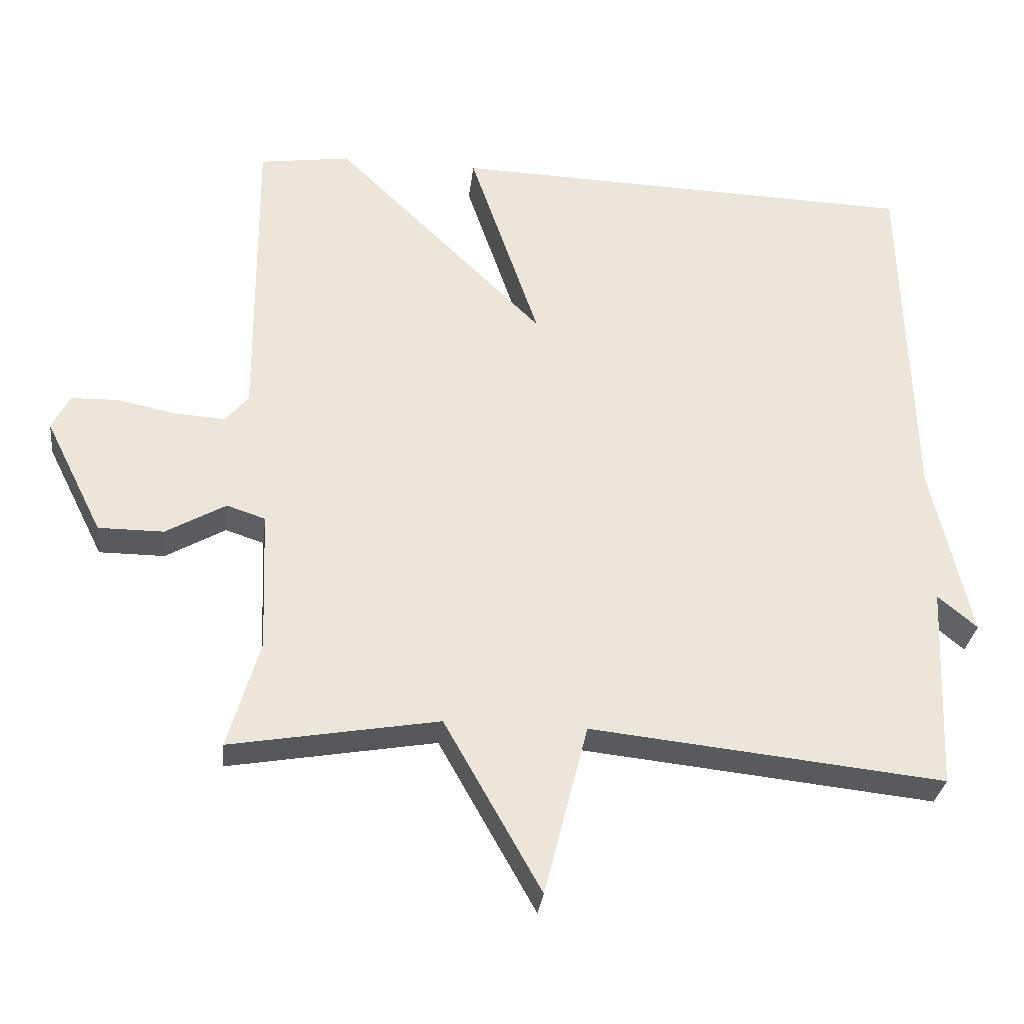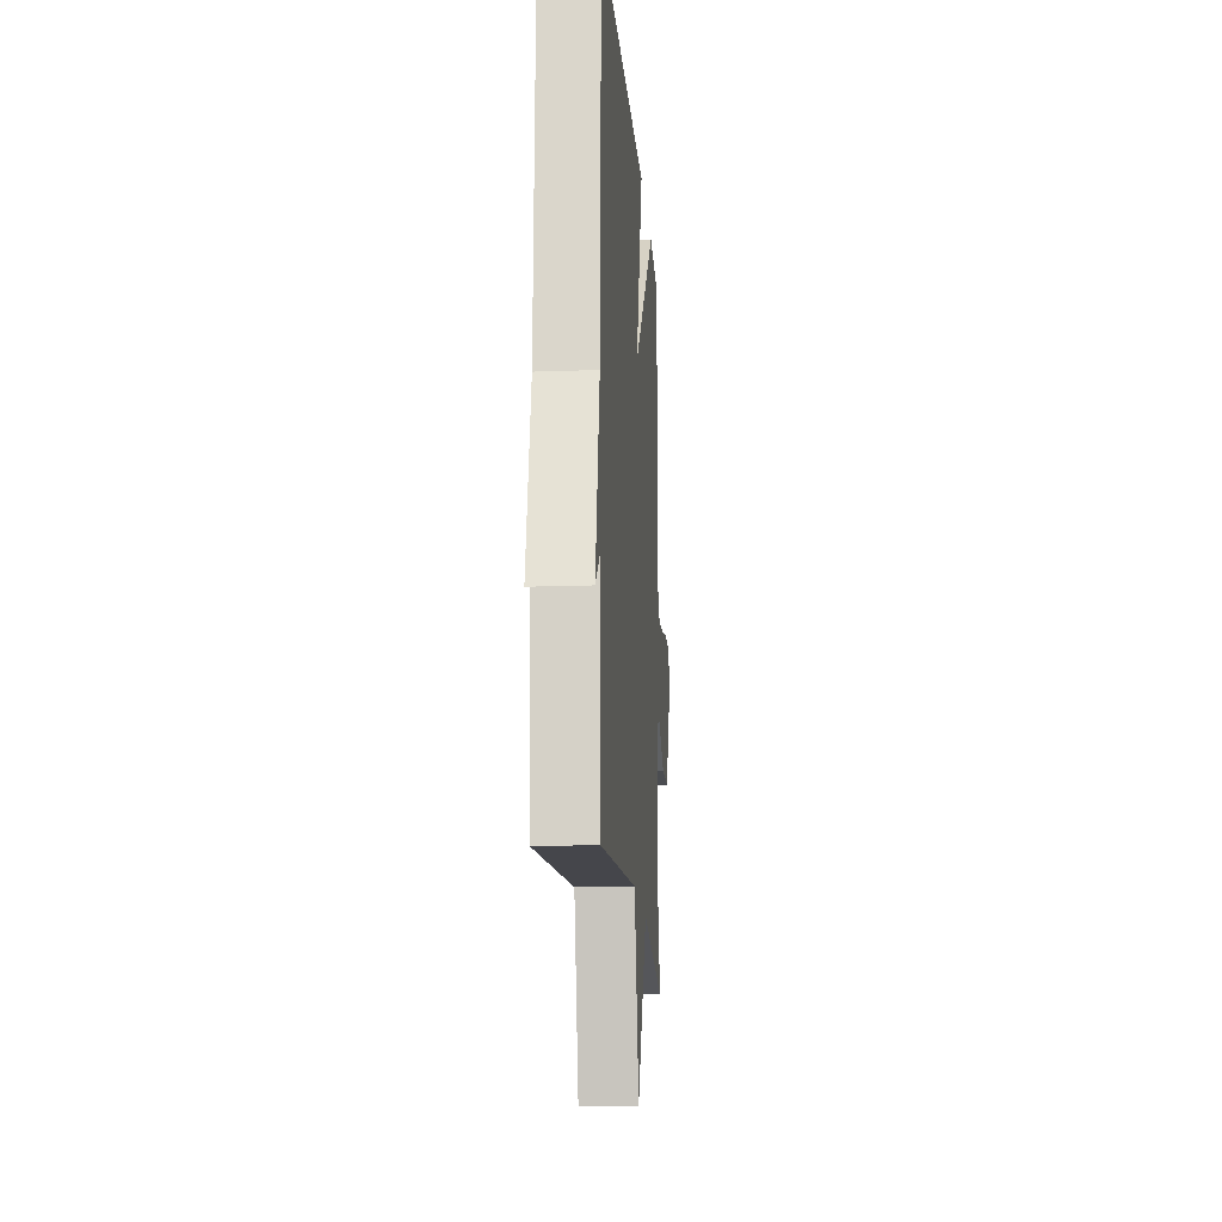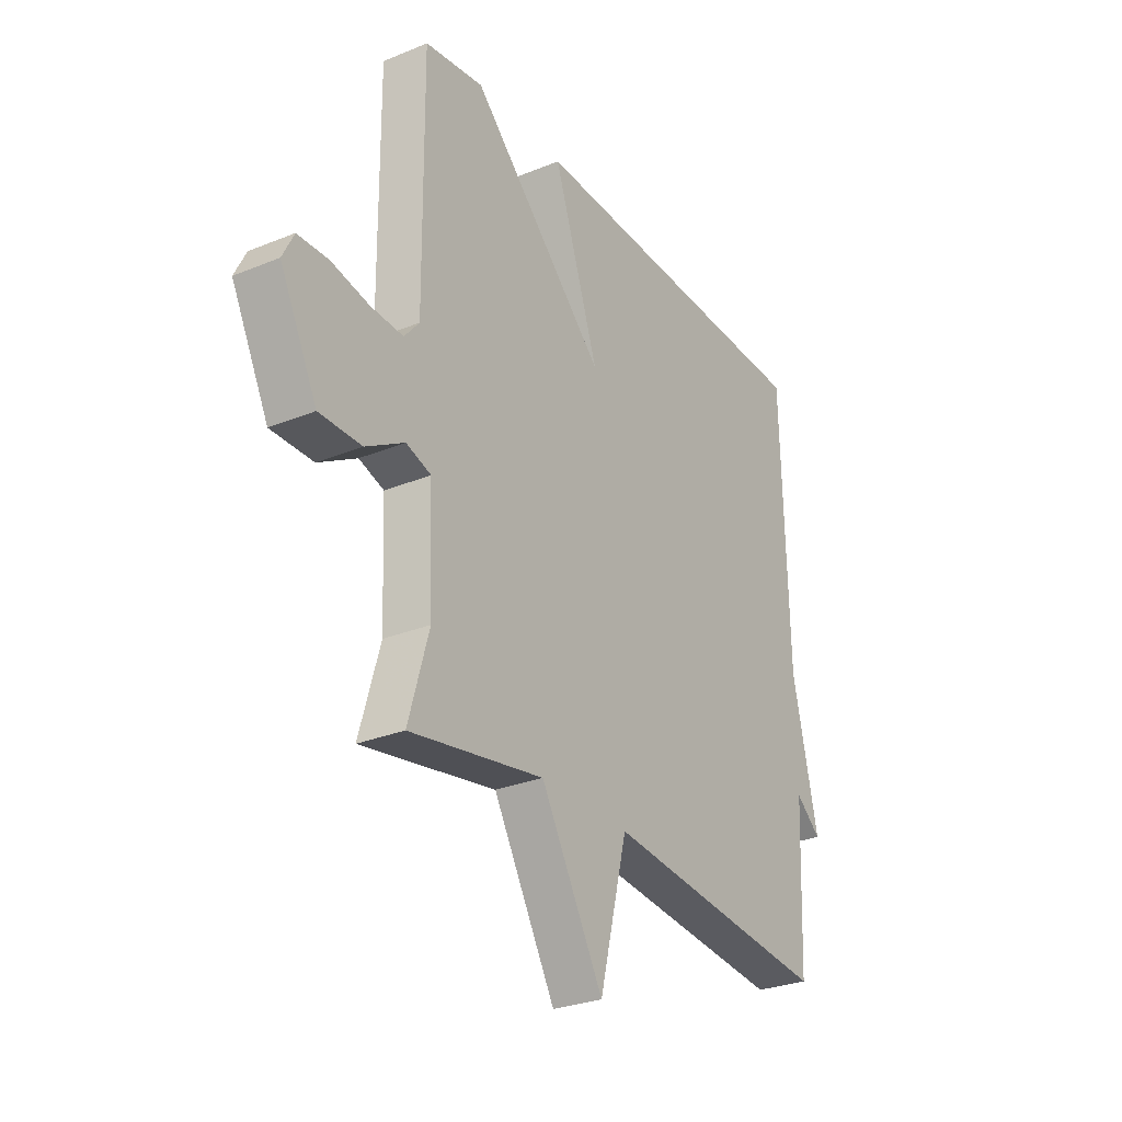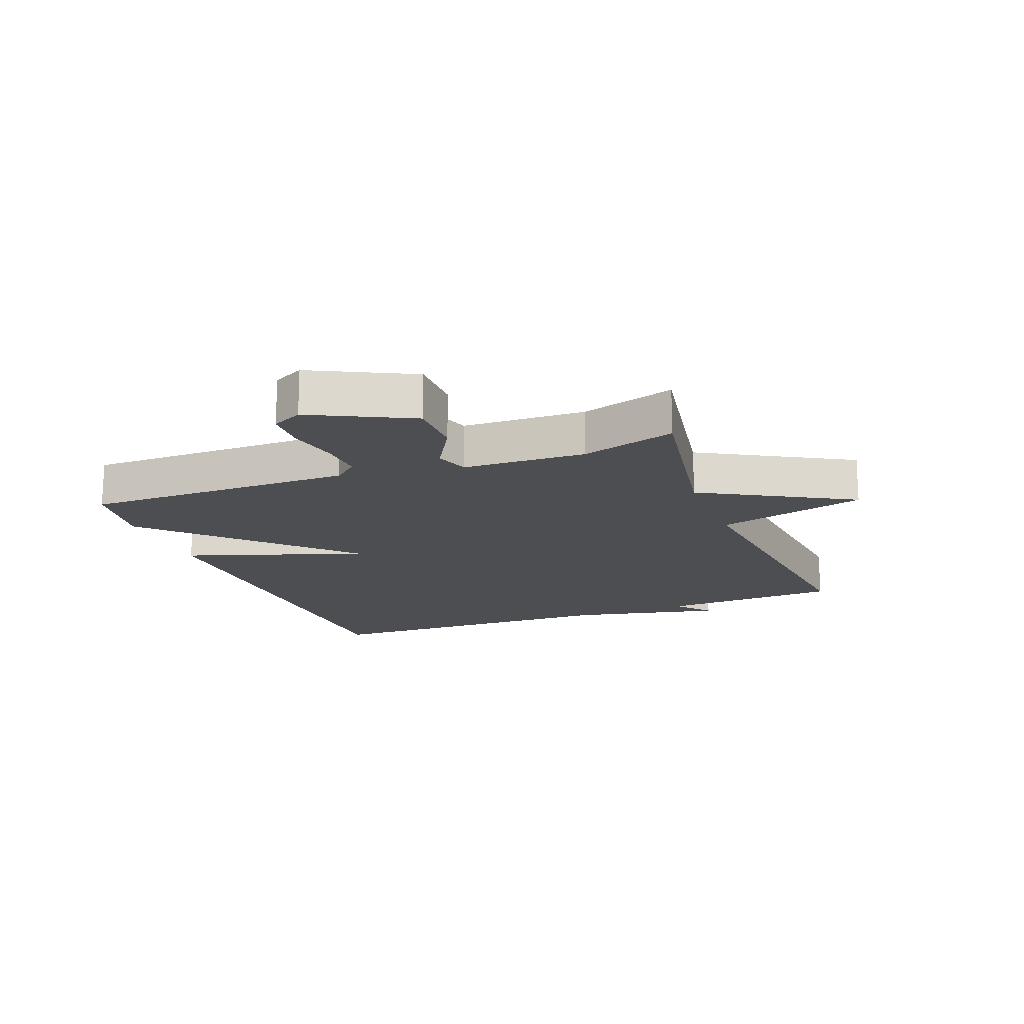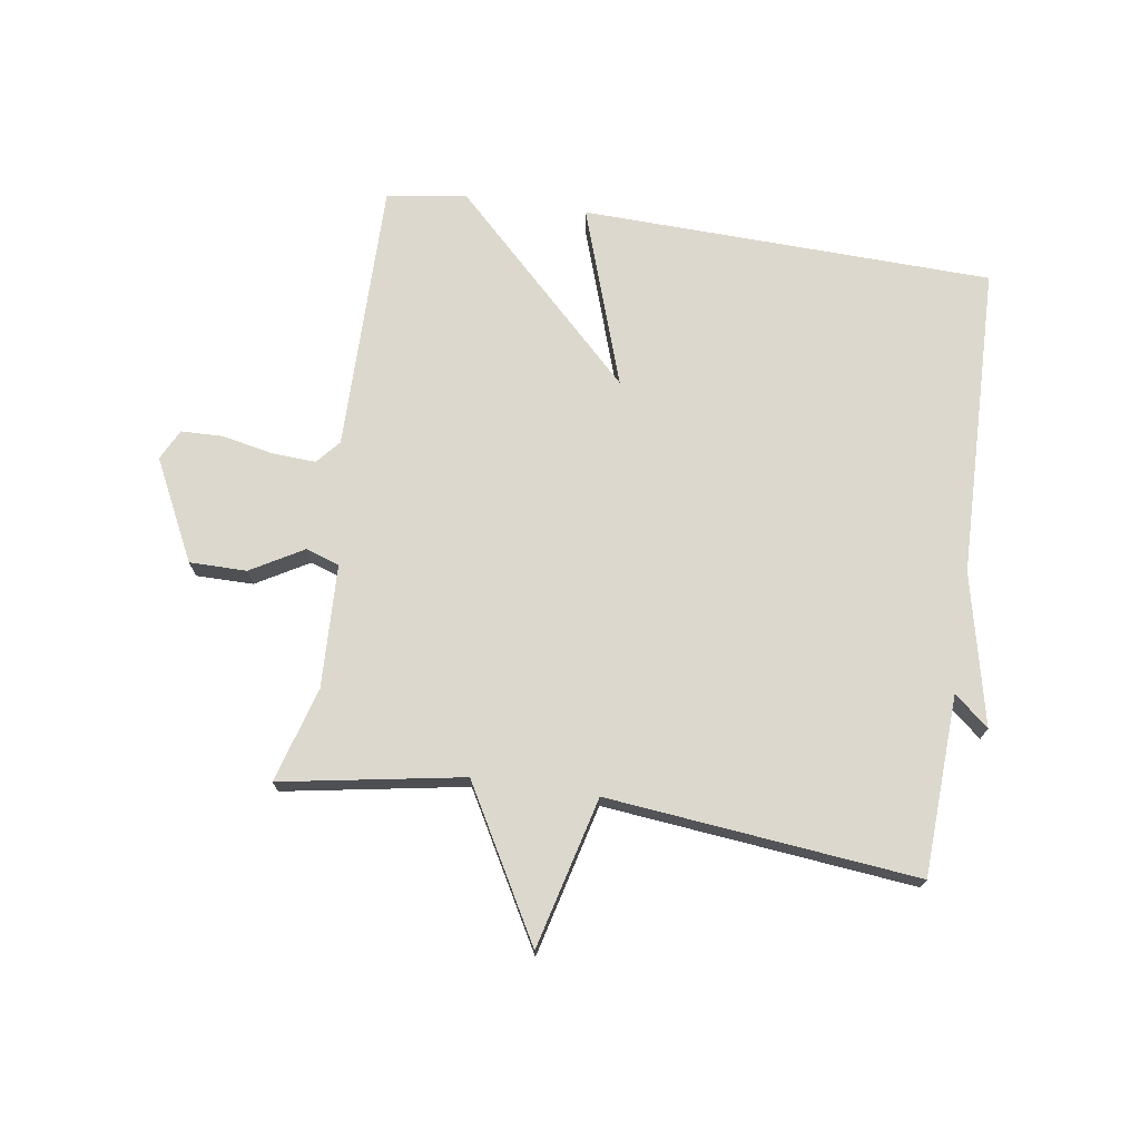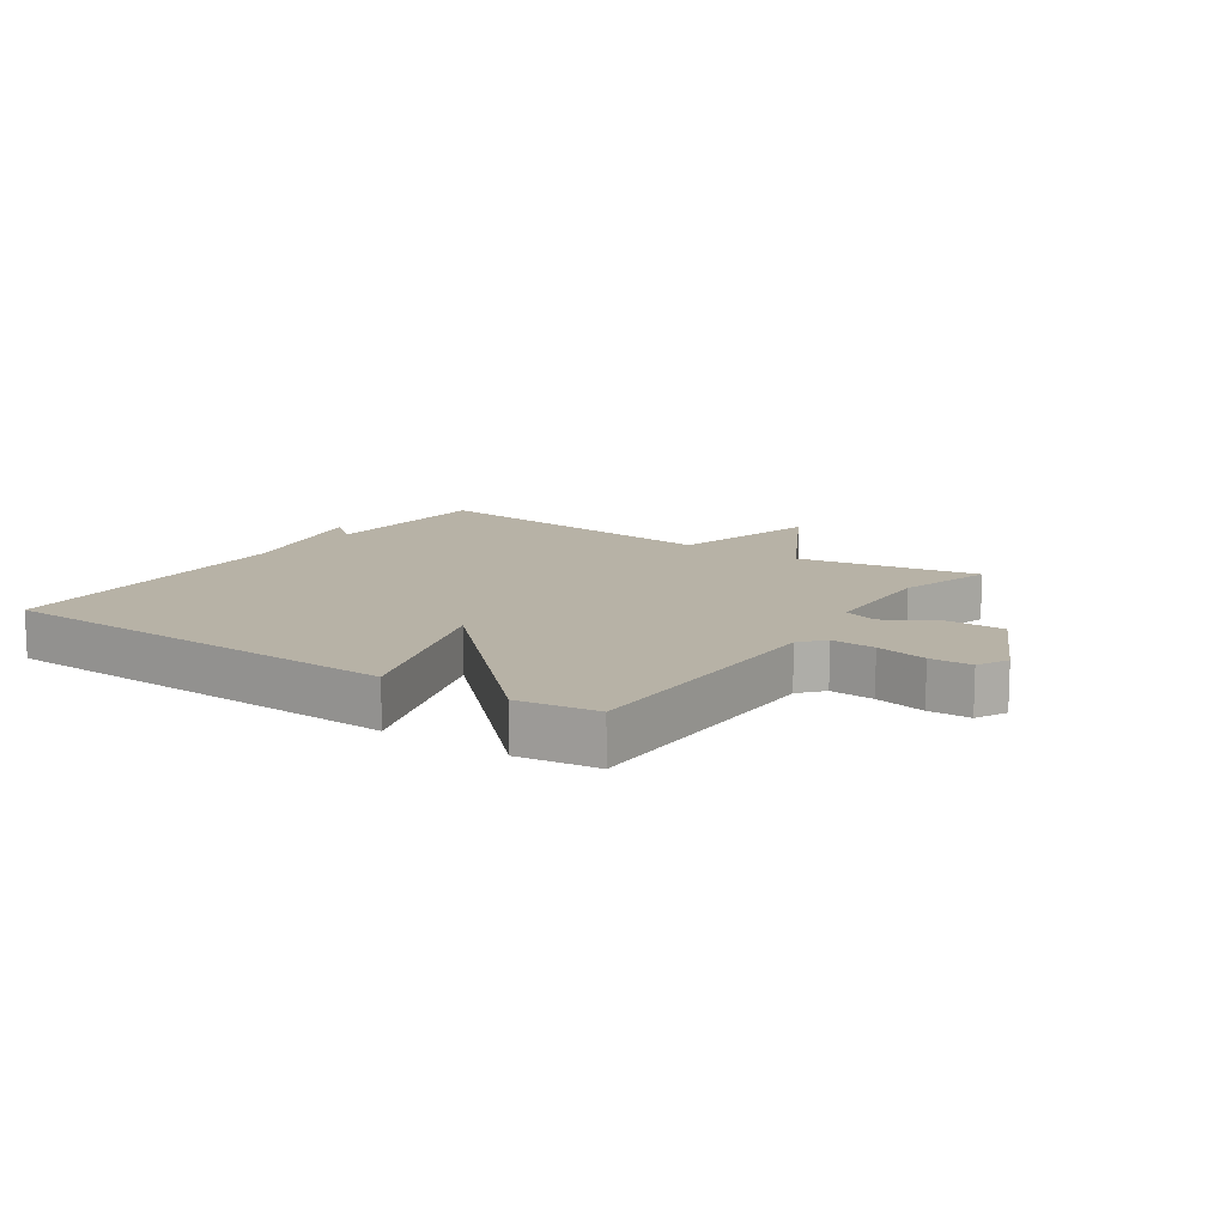
<metadata>
{"format":"obj","ext":"obj","renderer":"f3d","projection":"perspective","resolution":1024,"background":"white","views":[{"elev":-30.7,"azim":173.2,"up":"+Z"},{"elev":-16.0,"azim":-85.7,"up":"+Z"},{"elev":-28.5,"azim":121.6,"up":"+Z"},{"elev":-17.1,"azim":111.2,"up":"+Y"},{"elev":72.4,"azim":-171.4,"up":"+Y"},{"elev":12.3,"azim":34.6,"up":"+Y"}]}
</metadata>
<code>
v -0.5 0.07 -0.5
v -0.513 0.07 -0.207
v -0.569 0.07 -0.254
v -0.513 0.07 -0.007
v -0.5 0.07 0.5
v 0.17 0.07 0.519
v 0.071 0.07 0.227
v 0.37 0.07 0.519
v 0.5 0.07 0.5
v 0.497 0.07 0.059
v 0.53 0.07 0.02
v 0.602 0.07 0.024
v 0.685 0.07 0.041
v 0.753 0.07 0.039
v 0.778 0.07 -0.011
v 0.696 0.07 -0.175
v 0.603 0.07 -0.175
v 0.518 0.07 -0.126
v 0.463 0.07 -0.144
v 0.455 0.07 -0.345
v 0.5 0.07 -0.5
v 0.204 0.07 -0.448
v 0.066 0.07 -0.693
v 0.004 0.07 -0.448
v -0.5 0 -0.5
v -0.513 0 -0.207
v -0.569 0 -0.254
v -0.513 0 -0.007
v -0.5 0 0.5
v 0.17 0 0.519
v 0.071 0 0.227
v 0.37 0 0.519
v 0.5 0 0.5
v 0.497 0 0.059
v 0.53 0 0.02
v 0.602 0 0.024
v 0.685 0 0.041
v 0.753 0 0.039
v 0.778 0 -0.011
v 0.696 0 -0.175
v 0.603 0 -0.175
v 0.518 0 -0.126
v 0.463 0 -0.144
v 0.455 0 -0.345
v 0.5 0 -0.5
v 0.204 0 -0.448
v 0.066 0 -0.693
v 0.004 0 -0.448
f 22 23 24
f 20 21 22
f 19 20 22 24
f 16 17 18
f 15 16 18
f 14 15 18
f 13 14 18
f 12 13 18
f 11 12 18 19
f 24 1 2
f 19 24 2
f 11 19 2
f 10 11 2
f 7 8 9 10
f 4 5 6 7
f 2 3 4
f 2 4 7 10
f 48 47 46
f 46 45 44
f 48 46 44 43
f 42 41 40
f 42 40 39
f 42 39 38
f 42 38 37
f 42 37 36
f 43 42 36 35
f 26 25 48
f 26 48 43
f 26 43 35
f 26 35 34
f 34 33 32 31
f 31 30 29 28
f 28 27 26
f 34 31 28 26
f 1 25 26 2
f 2 26 27 3
f 3 27 28 4
f 4 28 29 5
f 5 29 30 6
f 6 30 31 7
f 7 31 32 8
f 8 32 33 9
f 9 33 34 10
f 10 34 35 11
f 11 35 36 12
f 12 36 37 13
f 13 37 38 14
f 14 38 39 15
f 15 39 40 16
f 16 40 41 17
f 17 41 42 18
f 18 42 43 19
f 19 43 44 20
f 20 44 45 21
f 21 45 46 22
f 22 46 47 23
f 23 47 48 24
f 24 48 25 1

</code>
